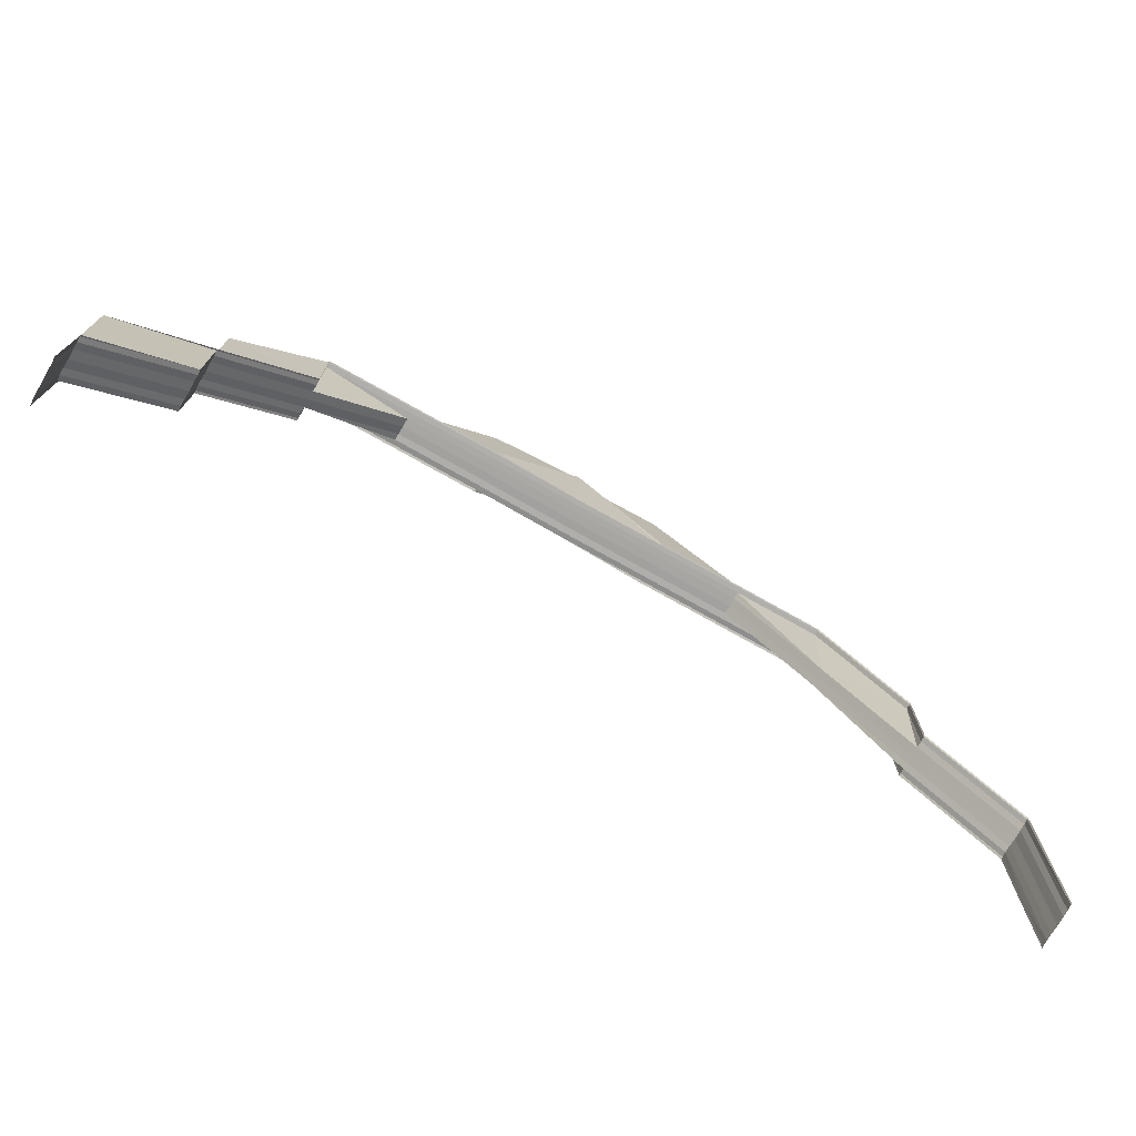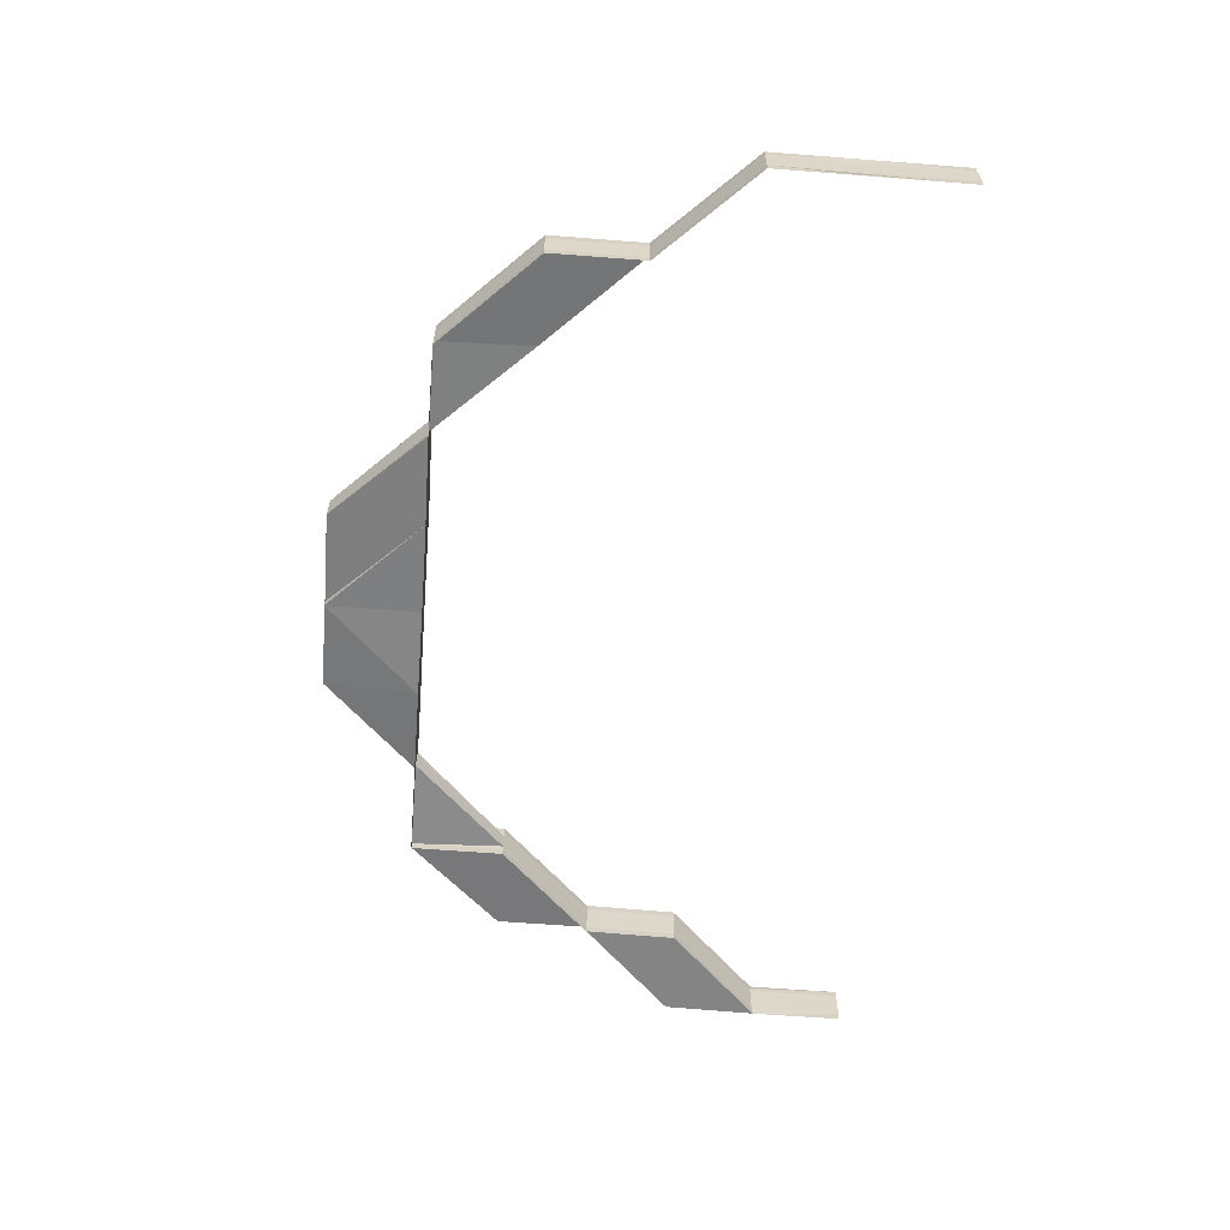
<metadata>
{"format":"obj","ext":"obj","renderer":"f3d","projection":"perspective","resolution":1024,"background":"white","views":[{"elev":-74.3,"azim":150.5,"up":"+Y"},{"elev":-60.1,"azim":-94.7,"up":"+Z"}]}
</metadata>
<code>
o 30474
v 2253 1883 14.27
v 2253 1883 14.27
v 2253 1883 14.27
v 2253 1883 14.27
v 2253 1883 14.27
v 2253 1883 14.27
v 2253 1883 14.27
v 2253 1883 14.27
v 2253 1883 14.27
v 2253 1883 14.27
v 2253 1883 14.27
v 2253 1883 14.27
v 2253 1883 14.27
v 2253 1883 14.27
v 2253 1883 14.27
v 2253 1883 14.27
v 2253 1883 14.27
v 2253 1883 14.27
v 2253 1883 14.27
v 2253 1883 14.27
v 2253 1883 14.27
v 2253 1883 14.27
v 2253 1883 14.27
v 2253 1883 14.27
v 2253 1883 14.27
v 2253 1883 14.27
v 2253 1883 14.27
v 2253 1883 14.27
v 2253 1883 14.27
v 2253 1883 14.27
v 2253 1883 14.27
v 2253 1883 14.27
v 2253 1884 14.27
v 2253 1883 14.27
v 2253 1883 14.27
v 2253 1883 14.27
v 2253 1884 14.27
v 2253 1884 14.27
v 2253 1883 14.27
v 2253 1884 14.27
v 2253 1883 14.27
v 2253 1884 14.27
v 2253 1883 14.27
v 2253 1883 14.27
v 2253 1884 14.27
v 2253 1883 14.27
v 2253 1884 14.27
v 2253 1883 14.27
v 2253 1883 14.27
v 2253 1883 14.27
v 2253 1884 14.27
v 2253 1884 14.27
v 2253 1883 14.27
v 2253 1883 14.27
v 2253 1883 14.27
v 2253 1883 14.27
v 2253 1883 14.27
v 2253 1883 14.27
v 2253 1883 14.27
v 2253 1883 14.27
v 2253 1883 14.27
v 2253 1883 14.27
v 2253 1883 14.27
v 2253 1883 14.27
v 2253 1883 14.27
v 2253 1883 14.27
v 2253 1883 14.27
v 2253 1883 14.27
v 2253 1883 14.27
v 2253 1883 14.27
v 2253 1883 14.27
v 2253 1883 14.27
v 2253 1883 14.27
v 2253 1883 14.27
v 2253 1883 14.27
v 2253 1883 14.27
v 2253 1883 14.27
v 2253 1883 14.27
v 2253 1883 14.27
v 2253 1883 14.27
v 2253 1883 14.27
v 2253 1883 14.27
v 2253 1883 14.27
v 2253 1883 14.27
v 2253 1883 14.27
v 2253 1883 14.27
v 2253 1883 14.27
v 2253 1883 14.27
v 2253 1883 14.27
v 2253 1883 14.27
v 2253 1883 14.27
v 2253 1883 14.27
v 2253 1884 14.27
v 2253 1883 14.27
v 2253 1883 14.27
v 2253 1883 14.27
v 2253 1884 14.27
v 2253 1883 14.27
v 2253 1884 14.27
v 2253 1883 14.27
v 2253 1884 14.27
v 2253 1883 14.27
v 2253 1884 14.27
v 2253 1883 14.27
v 2253 1884 14.27
v 2253 1883 14.27
v 2253 1883 14.27
v 2253 1884 14.27
v 2253 1884 14.27
v 2253 1883 14.27
v 2253 1883 14.27
v 2253 1884 14.27
v 2253 1883 14.27
v 2253 1884 14.27
v 2253 1884 14.27
v 2253 1884 14.27
v 2253 1884 14.27
v 2253 1884 14.27
v 2253 1884 14.27
v 2253 1884 14.27
v 2253 1884 14.27
v 2253 1884 14.27
v 2253 1884 14.27
v 2253 1884 14.27
v 2253 1884 14.27
v 2253 1884 14.27
v 2253 1884 14.27
v 2253 1884 14.27
v 2253 1884 14.27
v 2253 1884 14.27
v 2253 1884 14.27
v 2253 1884 14.27
v 2253 1884 14.27
v 2253 1884 14.27
v 2253 1884 14.27
v 2253 1884 14.27
v 2253 1884 14.27
v 2253 1884 14.27
v 2253 1884 14.27
v 2253 1884 14.27
v 2253 1884 14.27
v 2253 1884 14.27
v 2253 1884 14.27
v 2253 1884 14.27
v 2253 1884 14.27
v 2253 1884 14.27
v 2253 1884 14.27
v 2253 1884 14.27
v 2253 1884 14.27
v 2253 1884 14.27
v 2253 1884 14.27
v 2253 1884 14.27
v 2253 1884 14.27
v 2253 1884 14.27
v 2253 1884 14.27
v 2253 1884 14.27
v 2253 1884 14.27
v 2253 1884 14.27
v 2253 1884 14.27
v 2253 1884 14.27
v 2253 1884 14.27
v 2253 1884 14.27
v 2253 1884 14.27
v 2253 1884 14.27
v 2253 1884 14.27
v 2253 1884 14.27
v 2253 1884 14.27
v 2253 1884 14.27
v 2253 1884 14.27
v 2253 1884 14.27
v 2253 1884 14.27
v 2253 1884 14.27
v 2253 1884 14.27
v 2253 1884 14.27
v 2253 1884 14.27
v 2253 1884 14.27
v 2253 1884 14.27
v 2253 1884 14.27
v 2253 1884 14.27
v 2253 1884 14.27
v 2253 1884 14.27
v 2253 1884 14.27
v 2253 1884 14.27
v 2253 1884 14.27
v 2253 1884 14.27
v 2253 1884 14.27
v 2253 1884 14.27
v 2253 1884 14.27
v 2253 1884 14.27
v 2253 1884 14.27
v 2253 1884 14.27
v 2253 1884 14.27
v 2253 1884 14.27
v 2253 1884 14.27
v 2253 1884 14.27
v 2253 1884 14.27
v 2253 1884 14.27
v 2253 1884 14.27
v 2253 1884 14.27
v 2253 1884 14.27
v 2253 1884 14.27
v 2253 1884 14.27
v 2253 1884 14.27
v 2253 1884 14.27
v 2253 1884 14.27
v 2253 1884 14.27
v 2253 1884 14.27
v 2253 1884 14.27
v 2253 1884 14.27
v 2253 1884 14.27
v 2253 1884 14.27
v 2253 1884 14.27
v 2253 1884 14.27
v 2253 1884 14.27
v 2253 1884 14.27
v 2253 1884 14.27
v 2253 1884 14.27
v 2253 1884 14.27
v 2253 1884 14.27
v 2253 1884 14.27
v 2253 1884 14.27
v 2253 1884 14.27
v 2253 1884 14.27
v 2253 1884 14.27
v 2253 1884 14.27
v 2253 1884 14.27
v 2253 1884 14.27
v 2253 1884 14.27
v 2253 1884 14.27
v 2253 1884 14.27
v 2253 1884 14.27
v 2253 1884 14.27
v 2253 1884 14.27
v 2253 1884 14.27
v 2253 1884 14.27
v 2253 1884 14.27
v 2253 1884 14.27
v 2253 1884 14.27
v 2253 1884 14.27
v 2253 1884 14.27
v 2253 1884 14.27
v 2253 1884 14.27
v 2253 1884 14.27
v 2253 1884 14.27
v 2253 1884 14.27
v 2253 1884 14.27
v 2253 1884 14.27
v 2253 1884 14.27
v 2253 1884 14.27
v 2253 1884 14.27
v 2253 1884 14.27
v 2253 1884 14.27
v 2253 1884 14.27
v 2253 1884 14.27
v 2253 1884 14.27
v 2253 1884 14.27
v 2253 1884 14.27
v 2253 1884 14.27
v 2253 1884 14.27
v 2253 1884 14.27
v 2253 1884 14.27
v 2253 1884 14.27
v 2253 1884 14.27
v 2253 1884 14.27
v 2253 1884 14.27
v 2253 1884 14.27
v 2253 1884 14.27
v 2253 1884 14.27
v 2253 1884 14.27
v 2253 1884 14.27
v 2253 1884 14.27
v 2253 1884 14.27
v 2253 1884 14.27
v 2253 1884 14.27
v 2253 1884 14.27
v 2253 1884 14.27
v 2253 1884 14.27
v 2253 1884 14.27
v 2253 1884 14.27
v 2253 1884 14.27
v 2253 1884 14.27
v 2253 1884 14.27
v 2253 1884 14.27
v 2253 1884 14.27
v 2253 1884 14.27
v 2253 1884 14.27
v 2253 1884 14.27
v 2253 1884 14.27
v 2253 1884 14.27
v 2253 1884 14.27
v 2253 1884 14.27
v 2253 1884 14.27
v 2253 1884 14.27
v 2253 1884 14.27
v 2253 1884 14.27
v 2253 1884 14.27
v 2253 1884 14.27
v 2253 1884 14.27
v 2253 1884 14.27
v 2253 1884 14.27
v 2253 1884 14.27
v 2253 1884 14.27
v 2253 1884 14.27
v 2253 1884 14.27
v 2253 1884 14.27
v 2253 1884 14.27
v 2253 1884 14.27
v 2253 1884 14.27
v 2253 1884 14.27
v 2253 1884 14.27
v 2253 1884 14.27
v 2253 1884 14.27
v 2253 1884 14.27
v 2253 1884 14.27
v 2253 1884 14.27
v 2253 1884 14.27
v 2253 1884 14.27
v 2253 1884 14.27
v 2253 1884 14.27
v 2253 1884 14.27
v 2253 1884 14.27
v 2253 1884 14.27
v 2253 1884 14.27
v 2253 1884 14.27
v 2253 1884 14.27
v 2253 1884 14.27
v 2253 1884 14.27
v 2253 1884 14.27
v 2253 1884 14.27
v 2253 1884 14.27
v 2253 1884 14.27
v 2253 1884 14.27
v 2253 1884 14.27
v 2253 1884 14.27
v 2253 1884 14.27
v 2253 1884 14.27
v 2253 1884 14.27
v 2253 1884 14.27
v 2253 1884 14.27
v 2253 1884 14.27
v 2253 1884 14.27
v 2253 1884 14.27
v 2253 1884 14.27
v 2253 1884 14.27
v 2253 1884 14.27
v 2253 1884 14.27
v 2253 1884 14.27
v 2253 1884 14.27
v 2253 1884 14.27
v 2253 1884 14.27
v 2253 1884 14.27
v 2253 1884 14.27
v 2253 1884 14.27
v 2253 1884 14.27
v 2253 1884 14.27
v 2253 1884 14.27
v 2253 1884 14.27
v 2253 1884 14.27
v 2253 1884 14.27
v 2253 1884 14.27
v 2253 1884 14.27
v 2253 1884 14.27
v 2253 1884 14.27
v 2253 1884 14.27
v 2253 1884 14.27
v 2253 1884 14.27
v 2253 1884 14.27
v 2253 1884 14.27
v 2253 1884 14.27
v 2253 1884 14.27
v 2253 1884 14.27
v 2253 1884 14.27
v 2253 1884 14.27
v 2253 1884 14.27
v 2253 1884 14.27
v 2253 1884 14.27
v 2253 1884 14.27
v 2253 1884 14.27
v 2253 1884 14.27
v 2253 1884 14.27
v 2253 1884 14.27
v 2253 1884 14.27
v 2253 1884 14.27
v 2253 1884 14.27
v 2253 1884 14.27
v 2253 1884 14.27
v 2253 1884 14.27
v 2253 1884 14.27
v 2253 1884 14.27
v 2253 1884 14.27
v 2253 1884 14.27
v 2253 1884 14.27
v 2253 1884 14.27
v 2253 1884 14.27
v 2253 1884 14.27
v 2253 1884 14.27
v 2253 1884 14.27
v 2253 1884 14.27
v 2253 1884 14.27
v 2253 1884 14.27
v 2253 1884 14.27
v 2253 1884 14.27
v 2253 1884 14.27
v 2253 1884 14.27
v 2253 1884 14.27
v 2253 1884 14.27
v 2253 1884 14.27
v 2253 1884 14.27
v 2253 1884 14.27
v 2253 1884 14.27
v 2253 1884 14.27
v 2253 1884 14.27
v 2253 1884 14.27
v 2253 1884 14.27
v 2253 1884 14.27
v 2253 1884 14.27
v 2253 1884 14.27
v 2253 1884 14.27
v 2253 1884 14.27
v 2253 1884 14.27
v 2253 1884 14.27
v 2253 1884 14.27
v 2253 1884 14.27
v 2253 1884 14.27
v 2253 1884 14.27
v 2253 1884 14.27
v 2253 1884 14.27
v 2253 1884 14.27
v 2253 1884 14.27
v 2253 1884 14.27
v 2253 1884 14.27
v 2253 1884 14.27
v 2253 1884 14.27
v 2253 1884 14.27
v 2253 1884 14.27
v 2253 1884 14.27
v 2253 1884 14.27
v 2253 1884 14.27
v 2253 1884 14.27
v 2253 1884 14.27
v 2253 1884 14.27
v 2253 1884 14.27
v 2253 1884 14.27
v 2253 1884 14.27
v 2253 1884 14.27
v 2253 1884 14.27
v 2253 1884 14.27
v 2253 1884 14.27
v 2253 1884 14.27
v 2253 1884 14.27
v 2253 1884 14.27
v 2253 1884 14.27
v 2253 1884 14.27
v 2253 1884 14.27
v 2253 1884 14.27
v 2253 1883 14.27
v 2253 1883 14.27
v 2253 1883 14.27
v 2253 1883 14.27
v 2253 1883 14.27
v 2253 1883 14.27
v 2253 1884 14.27
v 2253 1884 14.27
v 2253 1883 14.27
v 2253 1883 14.27
v 2253 1884 14.27
v 2253 1883 14.27
v 2253 1884 14.27
v 2253 1884 14.27
v 2253 1884 14.27
v 2253 1883 14.27
v 2253 1883 14.27
v 2253 1883 14.27
v 2253 1883 14.27
v 2253 1883 14.27
v 2253 1883 14.27
v 2253 1884 14.27
v 2253 1884 14.27
v 2253 1883 14.27
v 2253 1883 14.27
v 2253 1883 14.27
v 2253 1883 14.27
v 2253 1883 14.27
v 2253 1883 14.27
v 2253 1883 14.27
v 2253 1883 14.27
v 2253 1883 14.27
v 2253 1883 14.27
v 2253 1883 14.27
v 2253 1883 14.27
v 2253 1883 14.27
v 2253 1883 14.27
v 2253 1883 14.27
v 2253 1883 14.27
v 2253 1884 14.27
v 2253 1884 14.27
v 2253 1883 14.27
v 2253 1883 14.27
v 2253 1883 14.27
v 2253 1883 14.27
v 2253 1883 14.27
v 2253 1883 14.27
v 2253 1883 14.27
v 2253 1883 14.27
v 2253 1883 14.27
v 2253 1883 14.27
v 2253 1883 14.27
v 2253 1883 14.27
v 2253 1883 14.27
v 2253 1883 14.27
v 2253 1883 14.27
v 2253 1883 14.27
v 2253 1883 14.27
v 2253 1883 14.27
v 2253 1883 14.27
v 2253 1884 14.27
v 2253 1884 14.27
v 2253 1883 14.27
v 2253 1883 14.27
v 2253 1883 14.27
v 2253 1883 14.27
v 2253 1884 14.27
v 2253 1883 14.27
v 2253 1883 14.27
v 2253 1883 14.27
v 2253 1883 14.27
v 2253 1883 14.27
v 2253 1883 14.27
v 2253 1884 14.27
v 2253 1883 14.27
v 2253 1883 14.27
v 2253 1883 14.27
v 2253 1884 14.27
v 2253 1883 14.27
v 2253 1883 14.27
v 2253 1884 14.27
v 2253 1884 14.27
v 2253 1884 14.27
v 2253 1884 14.27
v 2253 1884 14.27
v 2253 1884 14.27
v 2253 1884 14.27
v 2253 1884 14.27
v 2253 1884 14.27
v 2253 1884 14.27
v 2253 1884 14.27
v 2253 1884 14.27
v 2253 1884 14.27
v 2253 1884 14.27
v 2253 1884 14.27
v 2253 1884 14.27
v 2253 1884 14.27
v 2253 1884 14.27
v 2253 1884 14.27
v 2253 1884 14.27
v 2253 1884 14.27
v 2253 1884 14.27
v 2253 1884 14.27
v 2253 1884 14.27
v 2253 1884 14.27
v 2253 1884 14.27
v 2253 1884 14.27
v 2253 1884 14.27
v 2253 1884 14.27
v 2253 1884 14.27
v 2253 1884 14.27
v 2253 1884 14.27
v 2253 1884 14.27
v 2253 1884 14.27
v 2253 1884 14.27
v 2253 1884 14.27
v 2253 1884 14.27
v 2253 1884 14.27
v 2253 1884 14.27
v 2253 1884 14.27
v 2253 1884 14.27
v 2253 1884 14.27
v 2253 1884 14.27
v 2253 1884 14.27
v 2253 1884 14.27
v 2253 1884 14.27
v 2253 1884 14.27
v 2253 1884 14.27
v 2253 1884 14.27
v 2253 1884 14.27
v 2253 1884 14.27
v 2253 1884 14.27
v 2253 1884 14.27
v 2253 1884 14.27
v 2253 1884 14.27
v 2253 1884 14.27
v 2253 1884 14.27
v 2253 1884 14.27
v 2253 1884 14.27
v 2253 1884 14.27
v 2253 1884 14.27
v 2253 1884 14.27
v 2253 1884 14.27
v 2253 1884 14.27
v 2253 1884 14.27
v 2253 1884 14.27
v 2253 1883 14.27
v 2253 1883 14.27
v 2253 1883 14.27
v 2253 1883 14.27
v 2253 1883 14.27
v 2253 1883 14.27
v 2253 1883 14.27
f 1 2 3
f 3 4 1
f 5 6 1
f 1 7 5
f 8 9 5
f 5 10 8
f 7 2 10
f 7 10 11
f 10 6 12
f 8 12 13
f 10 12 14
f 15 16 13
f 16 17 18
f 12 19 18
f 12 20 19
f 21 22 19
f 23 21 24
f 25 22 26
f 25 27 28
f 27 29 30
f 31 22 32
f 31 33 34
f 31 33 35
f 36 37 35
f 37 38 39
f 33 38 39
f 33 40 41
f 42 40 41
f 43 42 34
f 43 42 44
f 42 45 46
f 47 45 46
f 48 47 44
f 48 47 49
f 50 51 49
f 47 52 53
f 51 52 53
f 54 55 56
f 55 54 7
f 54 57 10
f 57 54 58
f 4 7 58
f 4 59 7
f 60 55 4
f 55 60 61
f 62 4 56
f 63 62 61
f 62 64 4
f 65 60 62
f 66 65 67
f 65 68 69
f 70 65 62
f 70 71 72
f 73 70 74
f 73 70 75
f 75 62 3
f 3 59 75
f 75 64 76
f 77 78 76
f 78 79 80
f 64 81 80
f 60 82 81
f 83 82 81
f 84 83 85
f 86 87 88
f 86 87 8
f 87 89 90
f 87 91 14
f 57 91 12
f 91 57 11
f 92 93 94
f 92 93 95
f 96 97 94
f 96 97 98
f 97 99 100
f 97 101 102
f 93 101 102
f 93 103 104
f 105 103 104
f 106 105 95
f 106 105 107
f 105 108 20
f 109 108 20
f 110 109 107
f 110 109 111
f 109 112 113
f 114 115 116
f 117 118 114
f 116 119 120
f 121 122 120
f 121 122 123
f 122 124 125
f 122 126 127
f 128 126 129
f 130 131 129
f 128 132 133
f 134 135 133
f 135 136 137
f 132 136 137
f 138 139 130
f 138 139 140
f 139 141 142
f 139 143 144
f 132 145 146
f 147 145 148
f 149 150 148
f 150 151 152
f 145 151 152
f 145 153 131
f 154 153 155
f 156 153 155
f 157 154 158
f 156 159 160
f 161 156 162
f 161 156 163
f 164 155 144
f 119 144 127
f 119 164 165
f 166 154 164
f 154 166 167
f 166 168 169
f 170 168 171
f 172 169 173
f 174 175 173
f 176 171 175
f 177 178 175
f 177 179 180
f 181 177 182
f 181 177 183
f 184 185 171
f 186 185 187
f 184 188 189
f 190 184 191
f 190 184 192
f 115 119 193
f 115 194 119
f 194 164 119
f 194 195 164
f 164 196 197
f 198 166 194
f 199 194 115
f 200 198 199
f 199 201 194
f 202 200 203
f 204 205 203
f 206 200 199
f 205 207 208
f 200 207 208
f 209 206 210
f 211 212 210
f 212 213 214
f 206 213 214
f 215 199 216
f 216 199 115
f 216 115 217
f 218 206 216
f 219 216 220
f 172 216 114
f 221 218 172
f 221 218 222
f 114 167 172
f 167 176 220
f 223 224 222
f 146 167 217
f 167 195 176
f 146 196 167
f 224 225 226
f 218 225 226
f 227 228 195
f 228 229 196
f 230 227 201
f 230 231 227
f 232 231 233
f 234 235 232
f 231 236 227
f 227 236 228
f 237 238 236
f 235 239 240
f 240 241 242
f 239 243 244
f 245 243 241
f 246 243 241
f 247 245 248
f 248 244 249
f 250 246 251
f 250 252 253
f 250 252 254
f 252 255 256
f 252 257 258
f 259 257 260
f 261 262 260
f 263 264 261
f 263 264 265
f 266 267 265
f 267 268 269
f 264 268 269
f 264 270 271
f 261 271 272
f 273 274 272
f 272 275 261
f 276 271 277
f 272 278 279
f 271 278 280
f 271 281 278
f 282 281 271
f 282 283 281
f 281 284 278
f 281 285 284
f 278 284 286
f 279 286 287
f 278 286 288
f 289 290 287
f 289 290 291
f 290 292 293
f 290 294 295
f 286 296 295
f 297 294 298
f 299 300 298
f 297 301 302
f 297 303 304
f 305 306 304
f 303 307 308
f 306 307 308
f 309 301 310
f 311 310 312
f 313 309 314
f 315 316 310
f 313 317 318
f 319 316 320
f 321 320 322
f 323 317 324
f 317 325 326
f 327 325 328
f 324 328 329
f 330 331 329
f 332 331 333
f 317 334 335
f 336 334 337
f 334 338 339
f 334 340 335
f 340 319 341
f 335 342 341
f 335 341 343
f 344 335 343
f 345 335 344
f 346 345 344
f 346 344 347
f 344 343 348
f 347 344 348
f 347 348 196
f 349 347 350
f 351 352 347
f 351 353 354
f 355 351 356
f 355 351 357
f 357 347 358
f 357 359 360
f 361 362 360
f 363 364 362
f 358 229 357
f 229 365 350
f 229 366 365
f 366 367 359
f 368 366 229
f 228 368 229
f 369 228 358
f 236 368 228
f 358 348 369
f 236 370 368
f 371 370 236
f 371 372 370
f 373 227 369
f 374 375 373
f 369 376 373
f 348 376 195
f 348 343 376
f 343 377 376
f 343 341 377
f 376 377 378
f 376 378 201
f 373 378 379
f 341 380 377
f 341 288 380
f 377 381 378
f 377 380 381
f 378 381 382
f 378 382 383
f 379 382 384
f 385 386 384
f 386 387 388
f 382 389 388
f 390 387 391
f 392 393 389
f 390 394 395
f 394 393 396
f 397 396 391
f 398 392 397
f 394 399 400
f 397 401 402
f 403 404 402
f 405 406 404
f 407 241 401
f 407 372 408
f 409 246 407
f 246 409 370
f 370 410 368
f 368 410 366
f 370 277 410
f 409 411 410
f 410 412 366
f 366 412 321
f 412 413 321
f 412 288 413
f 410 280 412
f 411 319 412
f 319 411 380
f 411 409 414
f 380 280 414
f 380 414 381
f 414 277 407
f 381 414 415
f 414 407 415
f 381 415 382
f 415 407 416
f 382 415 417
f 415 416 417
f 275 418 277
f 419 275 280
f 275 420 418
f 419 421 275
f 422 423 419
f 423 424 275
f 424 425 418
f 424 423 426
f 425 424 284
f 284 420 426
f 284 426 286
f 286 426 427
f 426 428 427
f 426 421 428
f 423 429 430
f 431 429 432
f 433 432 434
f 435 430 434
f 436 437 432
f 438 437 439
f 440 436 441
f 442 443 435
f 442 443 444
f 443 445 446
f 435 447 448
f 443 449 447
f 449 422 447
f 450 447 427
f 451 449 452
f 449 453 454
f 447 455 419
f 456 457 455
f 456 458 457
f 458 459 457
f 460 458 461
f 462 460 463
f 464 458 460
f 464 465 458
f 464 460 466
f 460 467 468
f 469 464 462
f 470 471 469
f 472 473 467
f 474 473 475
f 476 475 477
f 478 479 477
f 480 472 481
f 480 482 483
f 482 484 485
f 486 484 485
f 472 487 459
f 487 486 459
f 488 487 489
f 487 490 491
f 459 465 492
f 486 493 492
f 493 486 464
f 459 492 494
f 457 459 494
f 457 494 421
f 469 457 495
f 495 494 496
f 495 497 469
f 497 464 455
f 497 498 464
f 496 499 495
f 499 497 421
f 499 500 497
f 501 493 497
f 502 501 499
f 493 501 503
f 501 502 504
f 503 500 504
f 492 498 503
f 492 503 505
f 494 492 505
f 494 505 420
f 506 499 420
f 506 507 499
f 504 507 508
f 509 502 506
f 502 509 508
f 509 510 511
f 512 510 511
f 513 512 514
f 508 511 515
f 516 515 517
f 518 519 517
f 520 521 519
f 522 523 516
f 508 524 525
f 523 526 527
f 526 528 527
f 516 527 529
f 527 525 530
f 529 531 516
f 532 527 533
f 531 534 533
f 531 508 534
f 504 508 531
f 527 530 283
f 535 504 531
f 535 531 283
f 503 504 535
f 505 503 535
f 505 535 285
f 536 535 529
f 529 530 536
f 496 505 536
f 536 506 496
f 530 506 285
f 530 524 506
f 418 285 537
f 537 283 538
f 539 537 540
f 540 537 541
f 542 543 541
f 543 544 545
f 537 546 545
f 547 544 548
f 547 549 550
f 549 551 552
f 553 554 548
f 549 555 554
f 556 557 553
f 557 555 546
f 558 555 546
f 425 558 537
f 558 425 281
f 559 558 560
f 561 562 563
f 561 562 564
f 562 565 566
f 562 567 568
f 569 570 571
f 572 573 571
f 570 574 575
f 573 574 575
f 576 577 578
f 577 579 580
f 581 582 583
f 583 582 584
f 585 586 587
f 585 588 589
f 588 590 591
f 592 593 594
f 593 595 596
f 597 598 599
f 598 600 601
f 602 603 604
f 602 605 606
f 605 607 608
f 528 605 530
f 605 509 530

</code>
